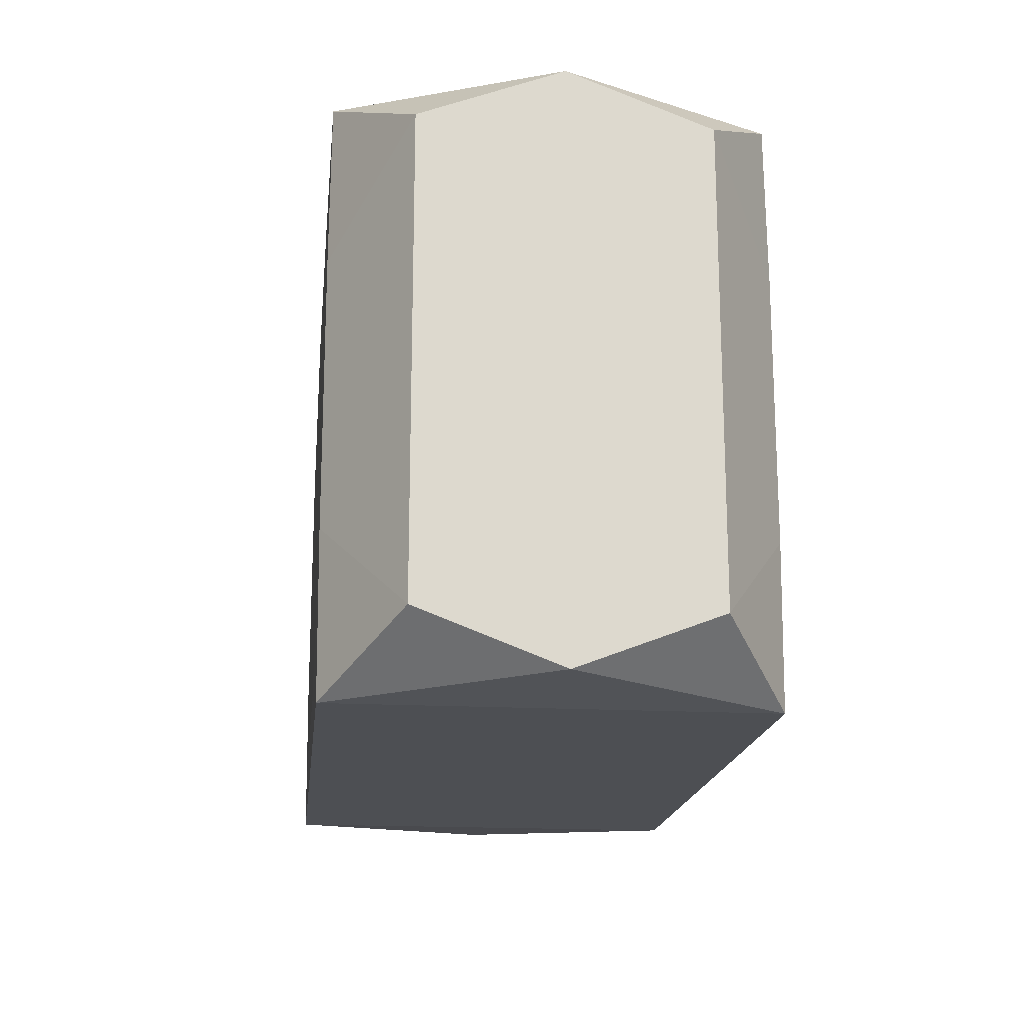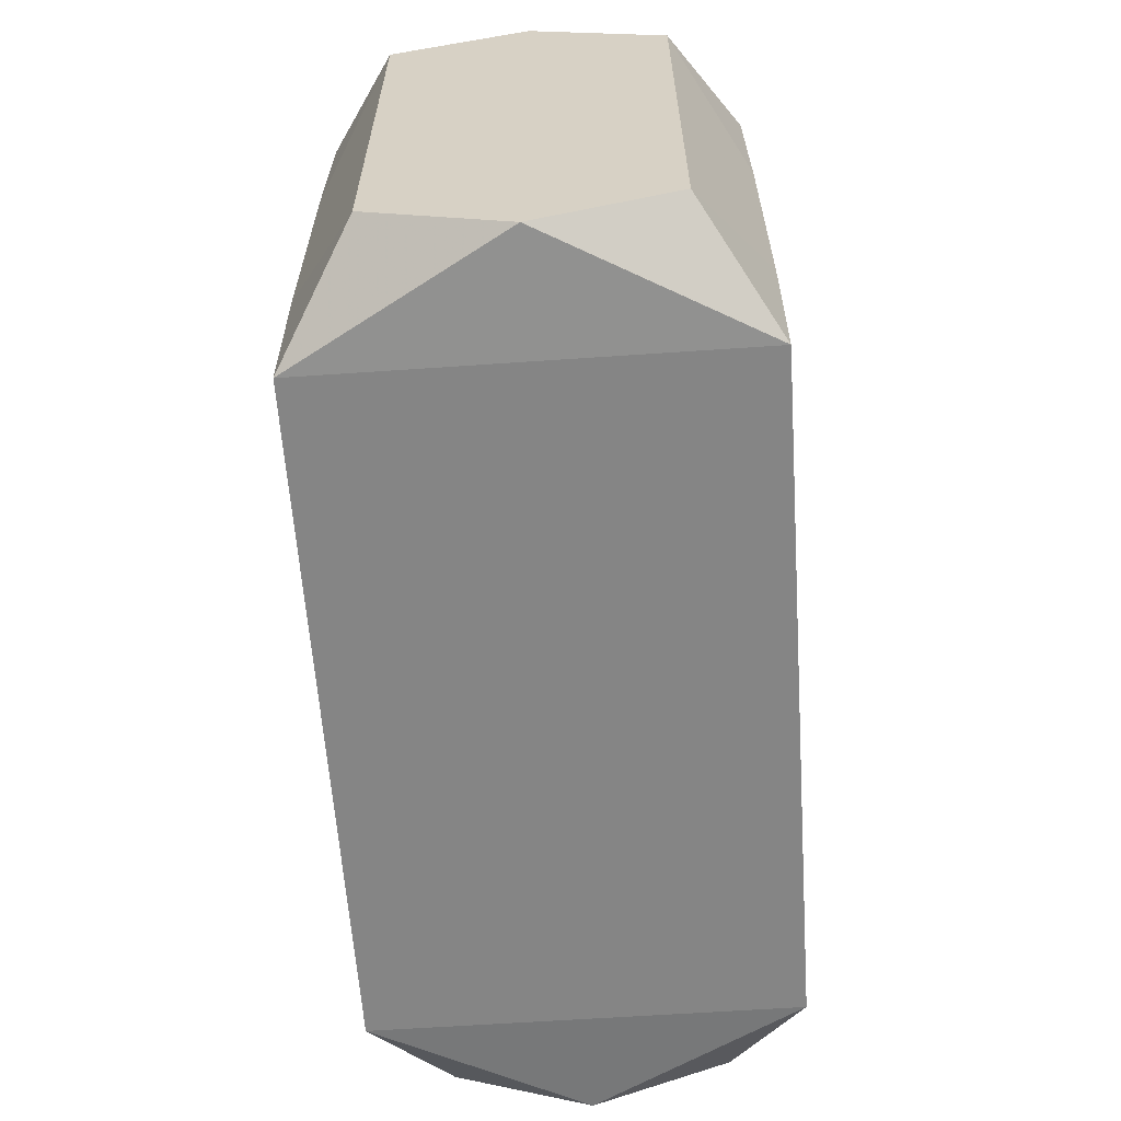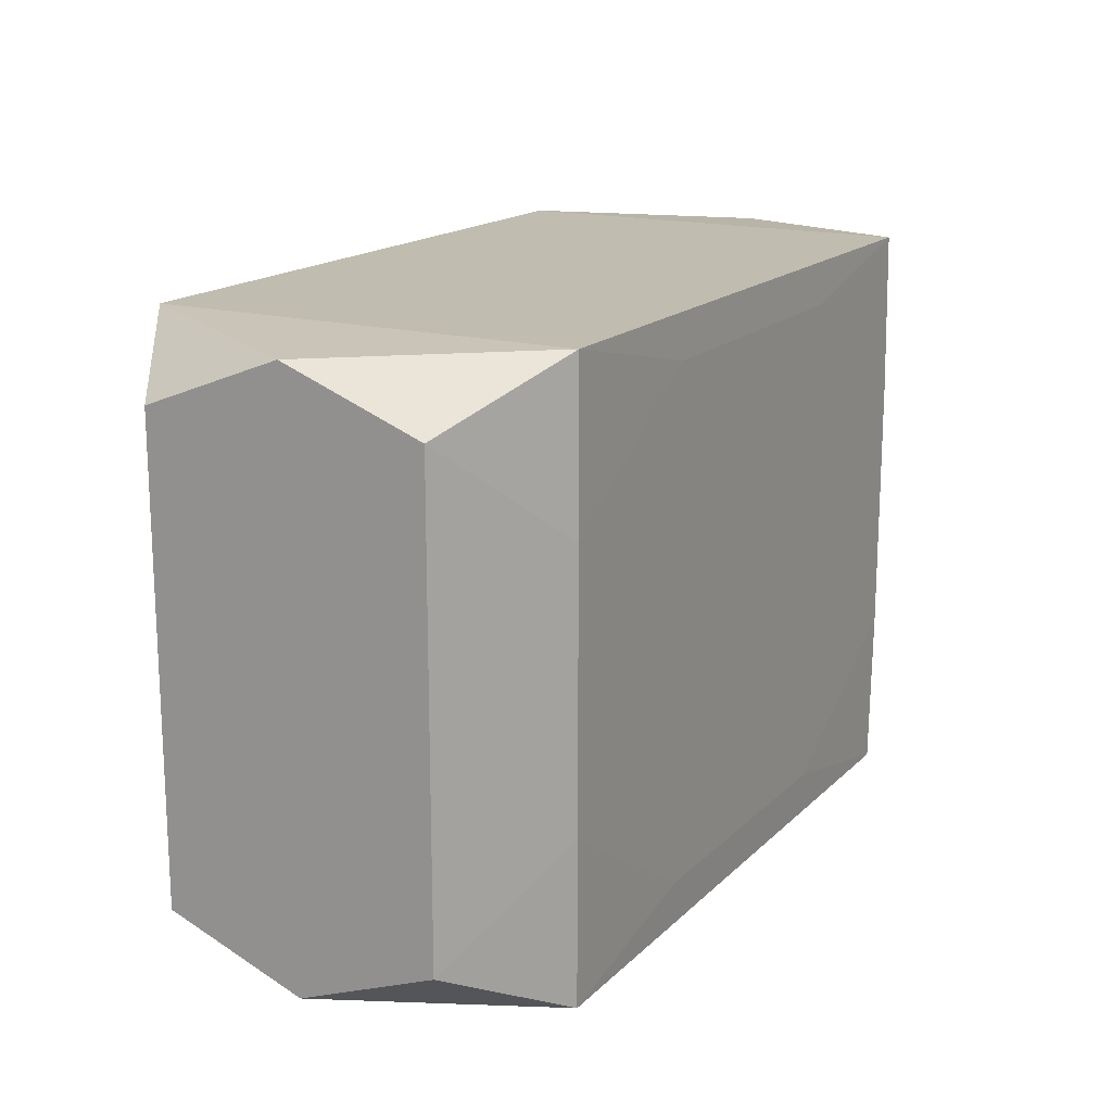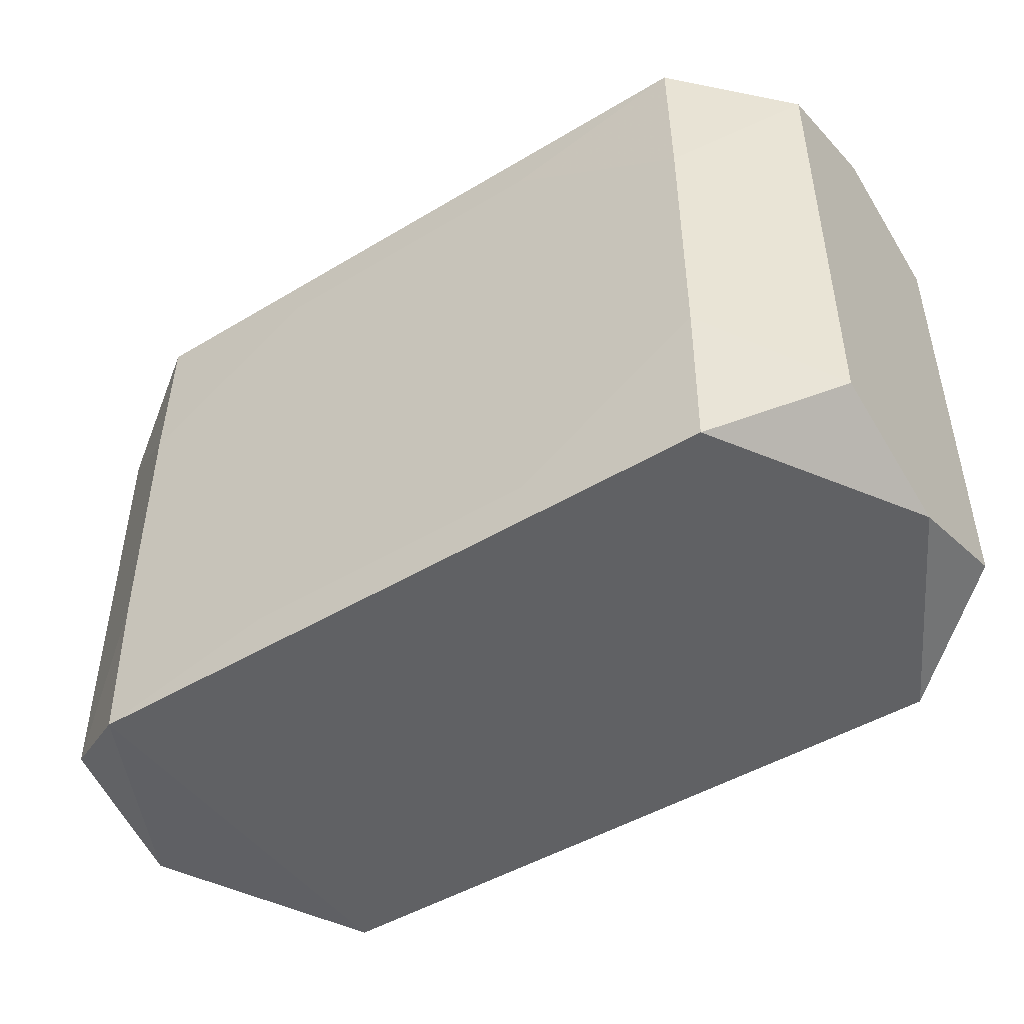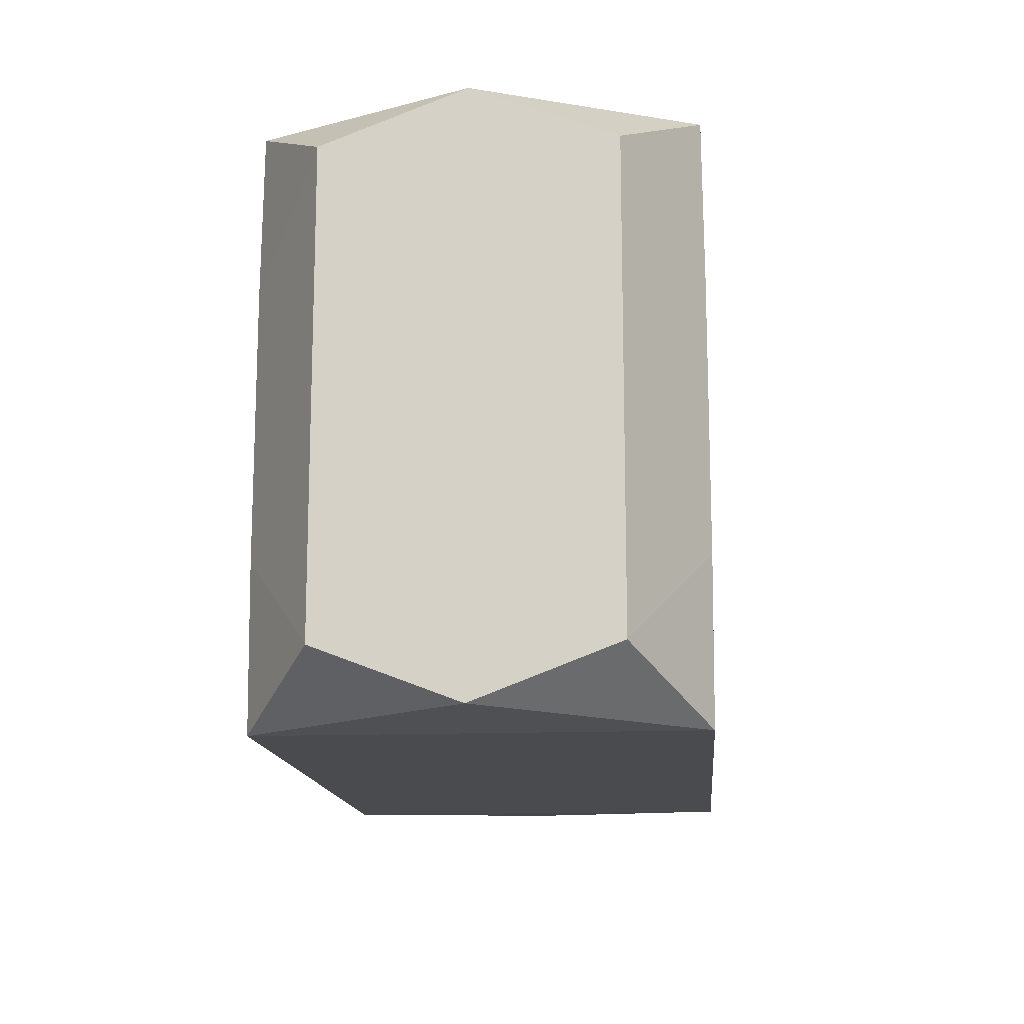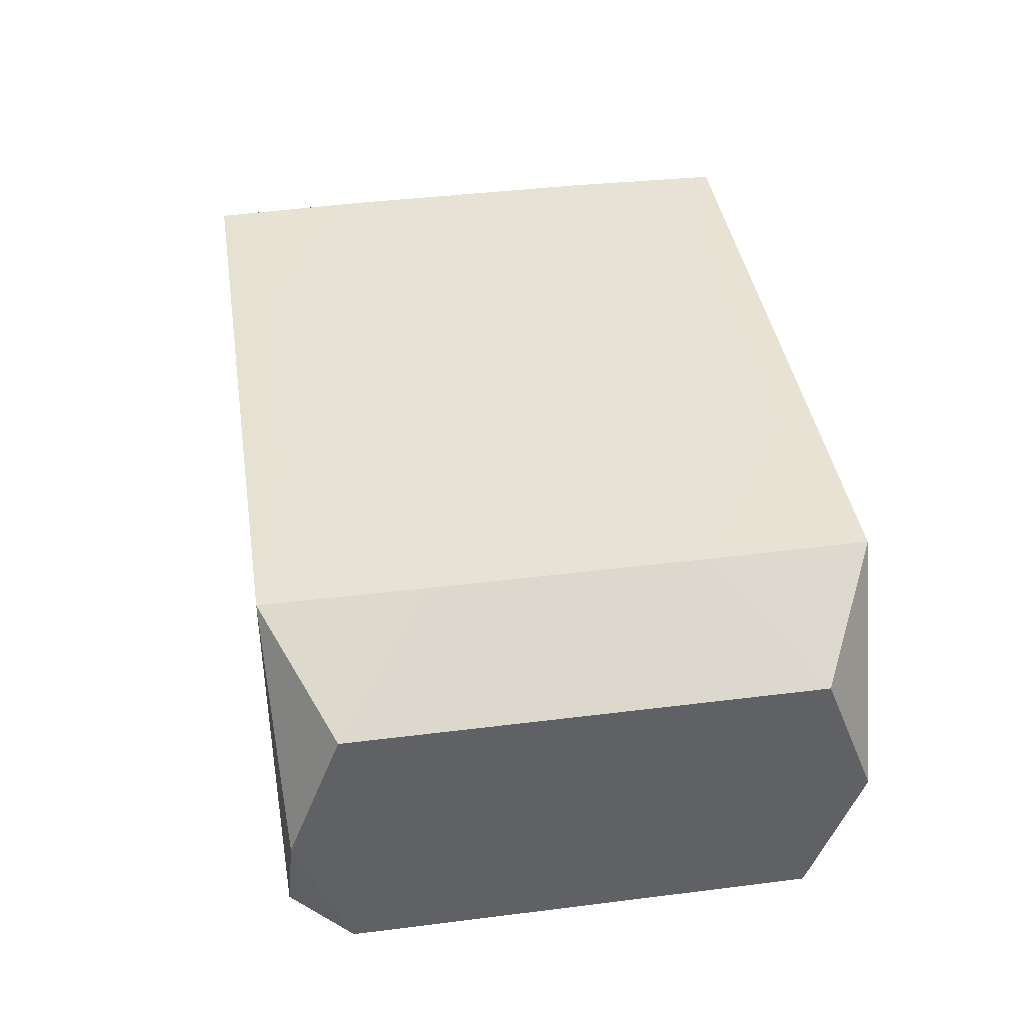
<metadata>
{"format":"obj","ext":"obj","renderer":"f3d","projection":"perspective","resolution":1024,"background":"white","views":[{"elev":-17.6,"azim":-96.2,"up":"+Y"},{"elev":-61.7,"azim":-86.0,"up":"+Y"},{"elev":16.6,"azim":-60.9,"up":"+Y"},{"elev":-47.0,"azim":34.2,"up":"+Y"},{"elev":-14.3,"azim":-85.0,"up":"+Y"},{"elev":40.3,"azim":81.2,"up":"+Z"}]}
</metadata>
<code>
v -0 -0.01236 0.003512
v 0 0.01236 -0.007641
v 0.0194 0.005512 0
v 0.0194 -0.009759 0.005845
v 0.0194 -0.009759 -0.005845
v 0.0194 0.01199 0
v 0.0194 -0.003314 0.005363
v 0.0194 -0.01199 0
v 0.0194 0.009759 0.005845
v 0.0194 0.009759 -0.005845
v -0.003725 -0.01236 0.006218
v 0.01251 -0.01236 0.002862
v 0.01251 0.01236 0.002862
v -0.007641 0.01236 -0.004722
v 0.01457 0 0.009006
v 0.01457 -0 -0.009006
v 0.01457 0.005566 0.009006
v 0.01457 0.005566 -0.009006
v 0.01457 -0.005566 0.009006
v 0.01457 -0.005566 -0.009006
v -0.006517 -0.01054 0.009006
v -0.006517 -0.01054 -0.009006
v -0.006517 0.01054 0.009006
v -0.006517 0.01054 -0.009006
v -0.0089 -0.002061 0.009006
v 0.002558 0 0.009006
v 0.002085 0.009113 0.009006
v -0.01448 -0.01236 -0.008946
v -0.01448 -0.01236 0.008946
v -0.01448 0.01236 -0.008946
v -0.01448 0.01236 0.008946
v 0.01448 -0.01236 -0.008946
v 0.01448 -0.01236 0.008946
v 0.01448 0.01236 -0.008946
v 0.01448 0.01236 0.008946
v -0.002085 -0.009113 0.009006
v -0.00453 -0.002713 0.009006
v 0.0089 -0.002061 0.009006
v 0.006517 -0.01054 0.009006
v 0.006517 -0.01054 -0.009006
v 0.006517 0.01054 0.009006
v 0.006517 0.01054 -0.009006
v -0.01457 0.005566 0.009006
v -0.01457 0.005566 -0.009006
v -0.01457 -0.005566 0.009006
v -0.01457 -0.005566 -0.009006
v 0.00344 0.005566 -0.009006
v 0.007641 -0.01236 -0.004722
v 0.007641 0.01236 -0.004722
v 0.007641 0.01236 0.004722
v -0.01251 -0.01236 -0.002862
v -0.01251 0.01236 -0.002862
v 0.003725 -0.01236 -0.006218
v -0.0194 0 -0
v -0.0194 -0.009759 0.005845
v -0.0194 -0.009759 -0.005845
v -0.0194 0.01199 -0
v -0.0194 -0.003314 -0.005363
v -0.0194 -0.01199 -0
v -0.0194 0.009759 0.005845
v -0.0194 0.009759 -0.005845
f 44 61 30
f 51 29 28
f 52 31 50
f 30 31 52
f 54 61 58
f 40 28 22
f 47 42 40
f 40 44 47
f 47 44 42
f 24 44 30
f 42 44 24
f 46 22 28
f 46 44 40
f 40 22 46
f 45 55 29
f 43 31 60
f 60 45 43
f 55 45 60
f 54 55 60
f 60 61 54
f 28 29 59
f 29 55 59
f 59 55 54
f 54 58 59
f 11 51 1
f 29 51 11
f 23 31 43
f 1 51 53
f 53 51 28
f 40 42 18
f 10 5 18
f 30 52 14
f 57 60 31
f 61 60 57
f 57 31 30
f 30 61 57
f 28 59 56
f 56 59 58
f 56 58 61
f 56 46 28
f 61 44 56
f 44 46 56
f 21 45 29
f 29 11 33
f 33 11 1
f 1 12 33
f 43 45 25
f 1 53 48
f 48 12 1
f 34 18 42
f 10 18 34
f 30 2 34
f 34 24 30
f 42 24 34
f 32 28 40
f 32 53 28
f 32 48 53
f 12 48 32
f 32 33 12
f 4 5 7
f 7 9 4
f 19 33 4
f 33 19 39
f 39 21 29
f 29 33 39
f 21 39 36
f 45 21 36
f 36 25 45
f 50 13 49
f 13 34 49
f 49 34 2
f 49 52 50
f 49 14 52
f 49 2 30
f 30 14 49
f 20 18 5
f 5 32 20
f 20 32 40
f 8 32 5
f 33 32 8
f 8 5 4
f 4 33 8
f 3 5 10
f 3 7 5
f 9 7 3
f 31 23 35
f 50 31 35
f 17 9 35
f 35 13 50
f 35 34 13
f 15 19 4
f 4 9 15
f 15 9 17
f 15 39 19
f 25 36 37
f 40 18 16
f 16 20 40
f 6 3 10
f 9 3 6
f 6 35 9
f 10 34 6
f 34 35 6
f 17 35 41
f 41 35 23
f 38 36 39
f 39 15 38
f 38 37 36
f 26 37 38
f 26 38 27
f 27 38 15
f 27 41 23
f 27 15 17
f 17 41 27
f 27 23 43
f 43 25 27
f 25 37 27
f 27 37 26

</code>
